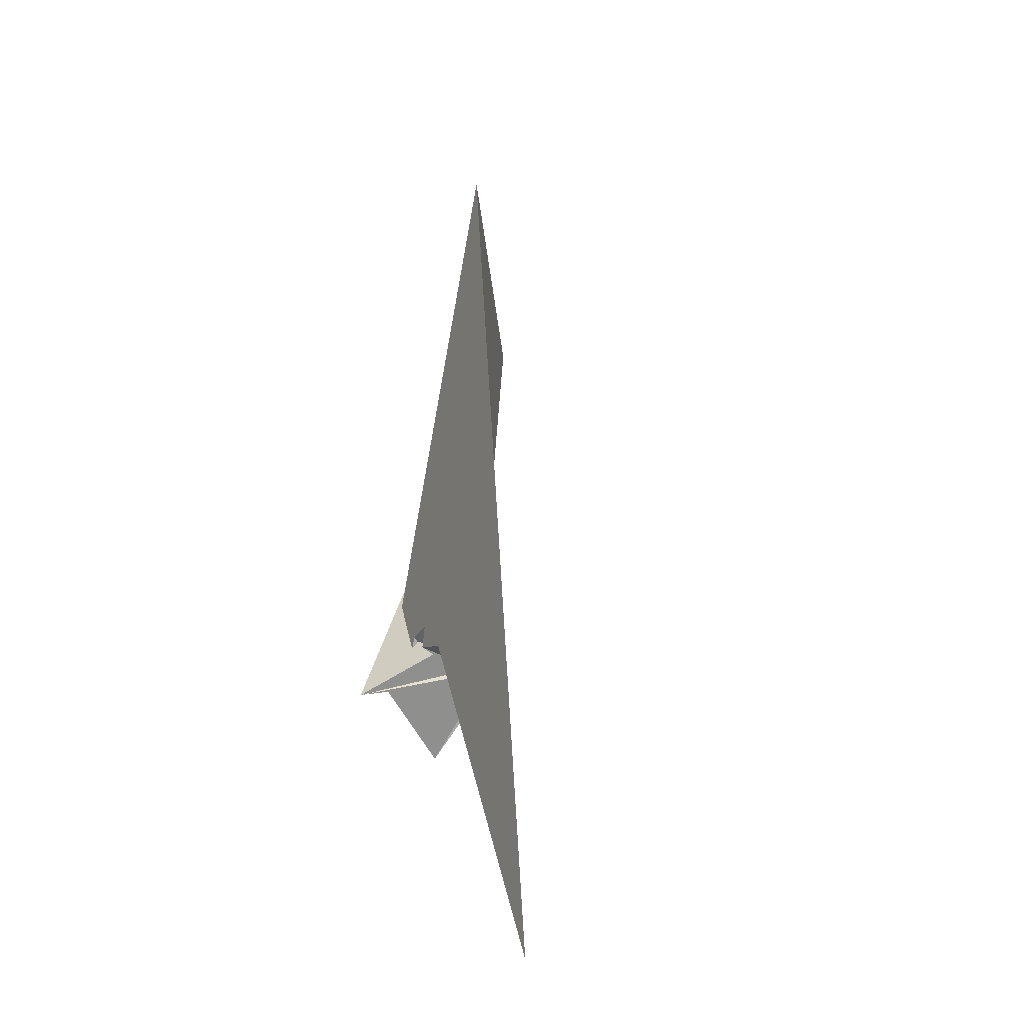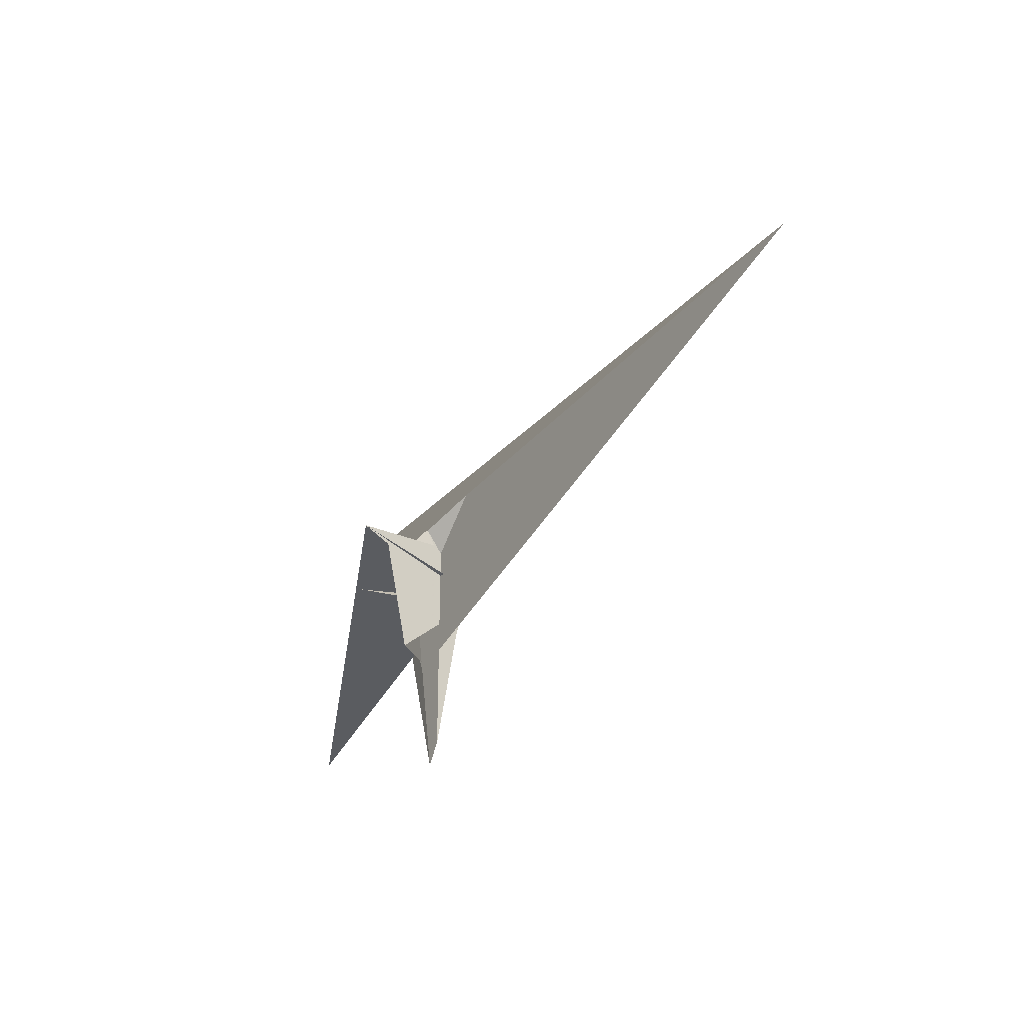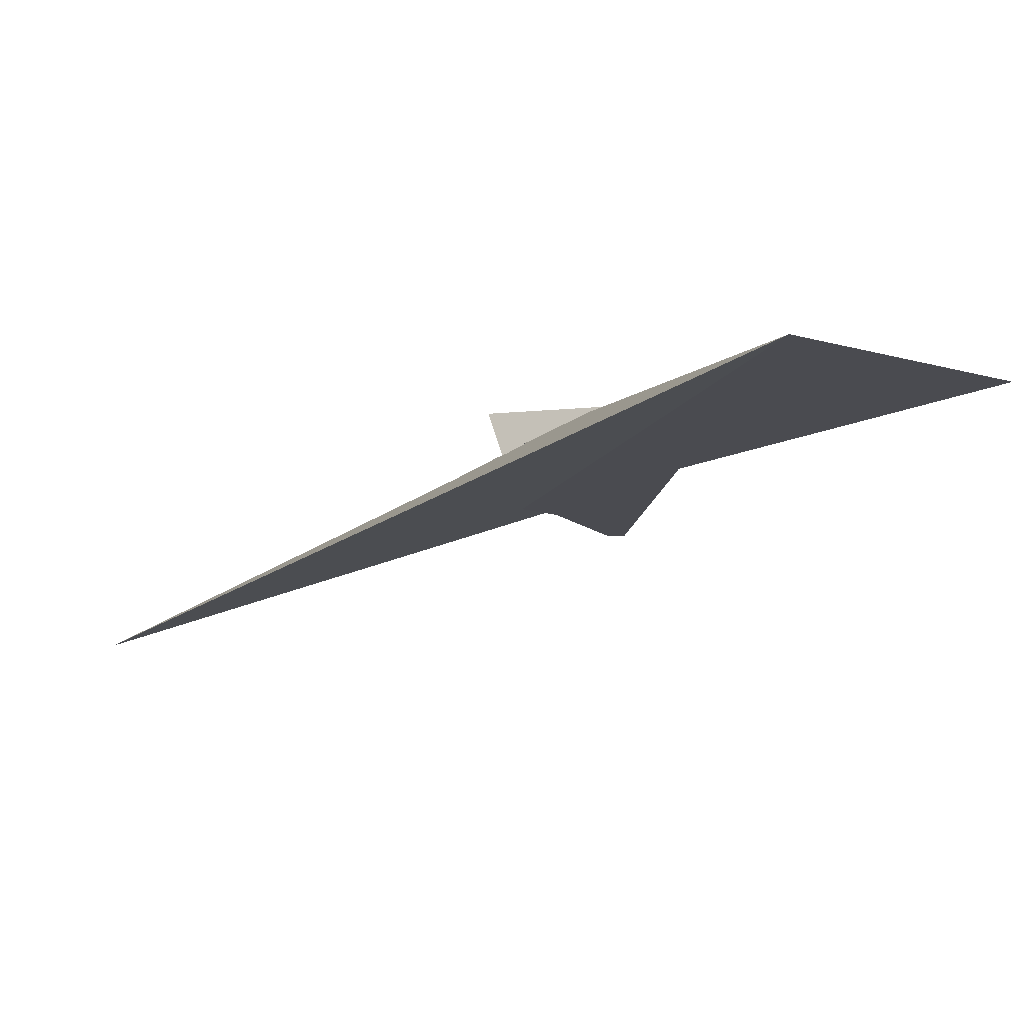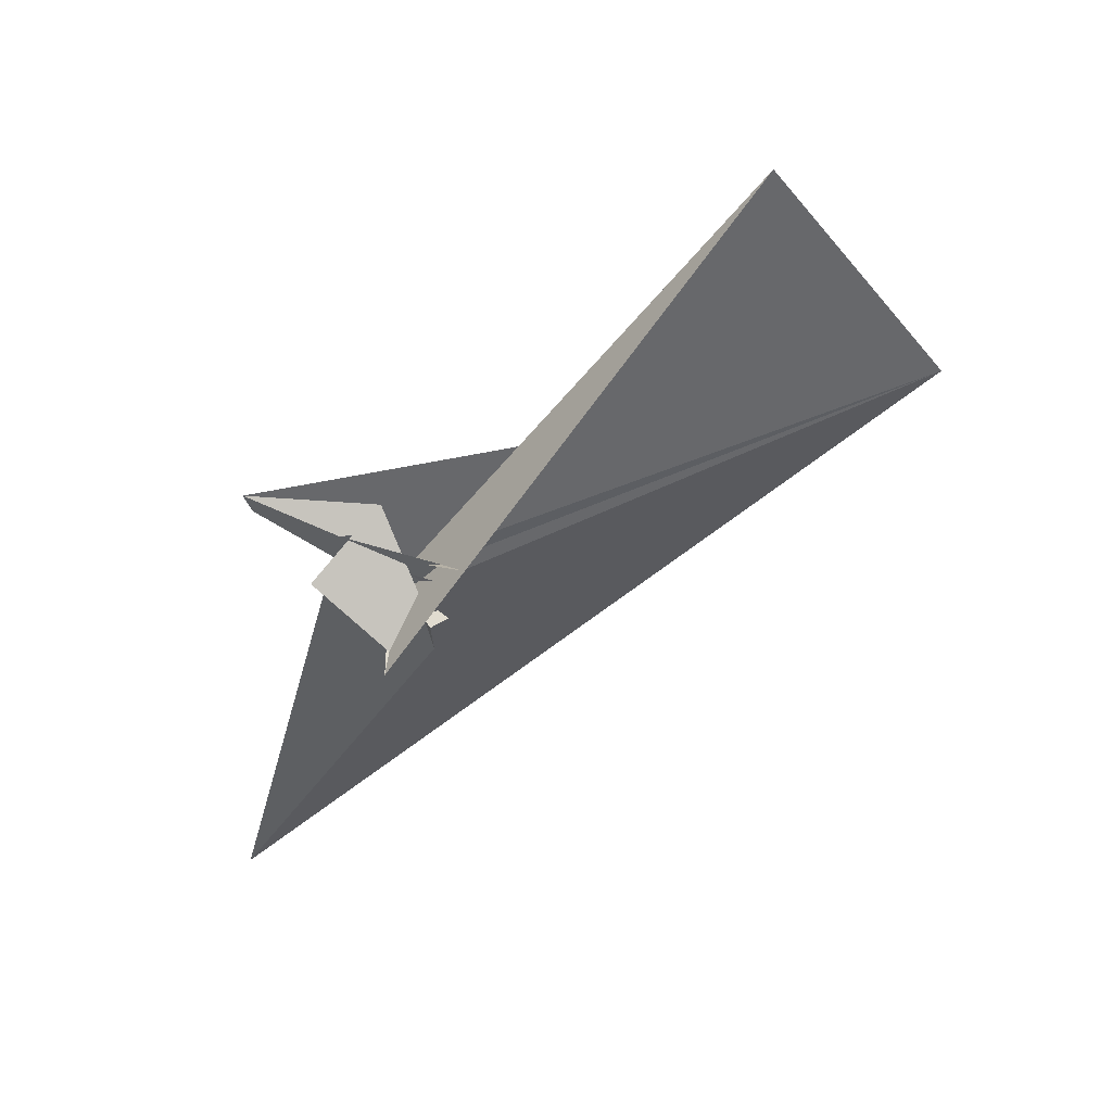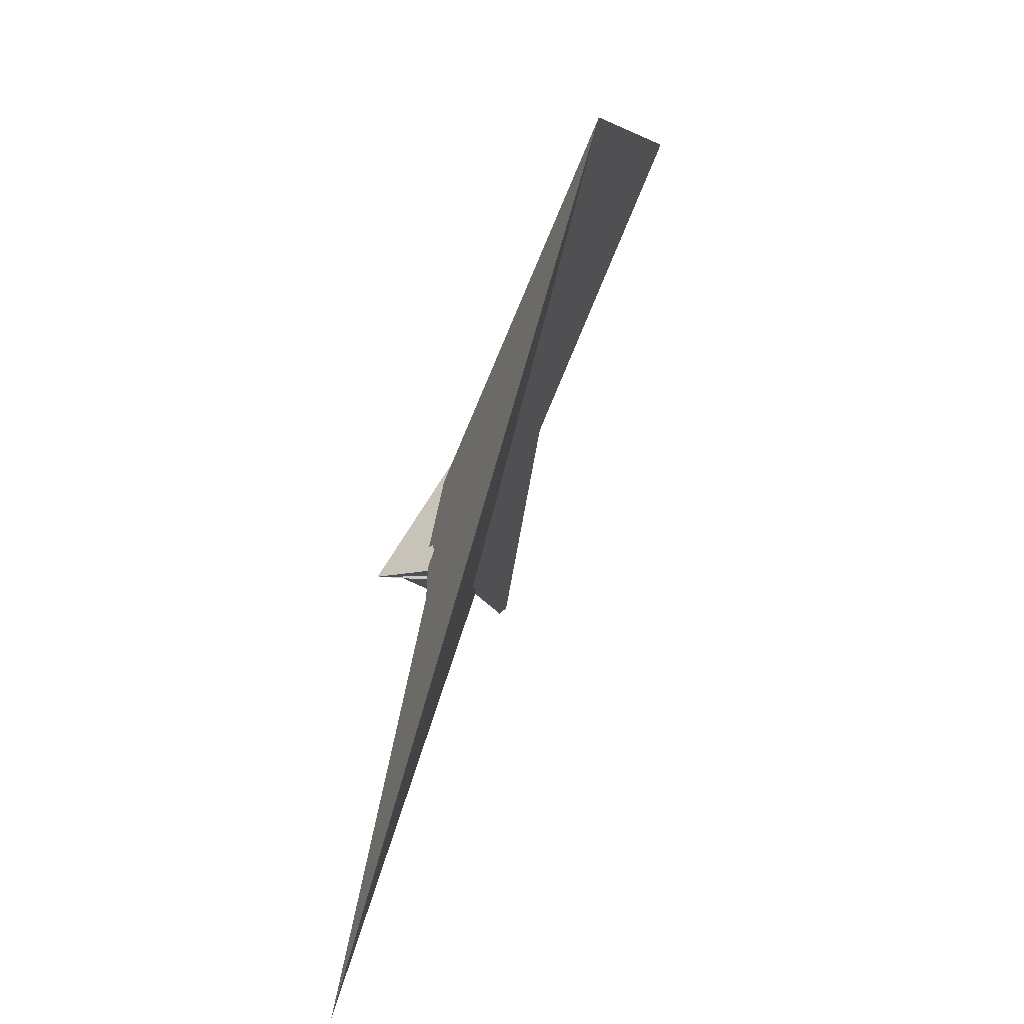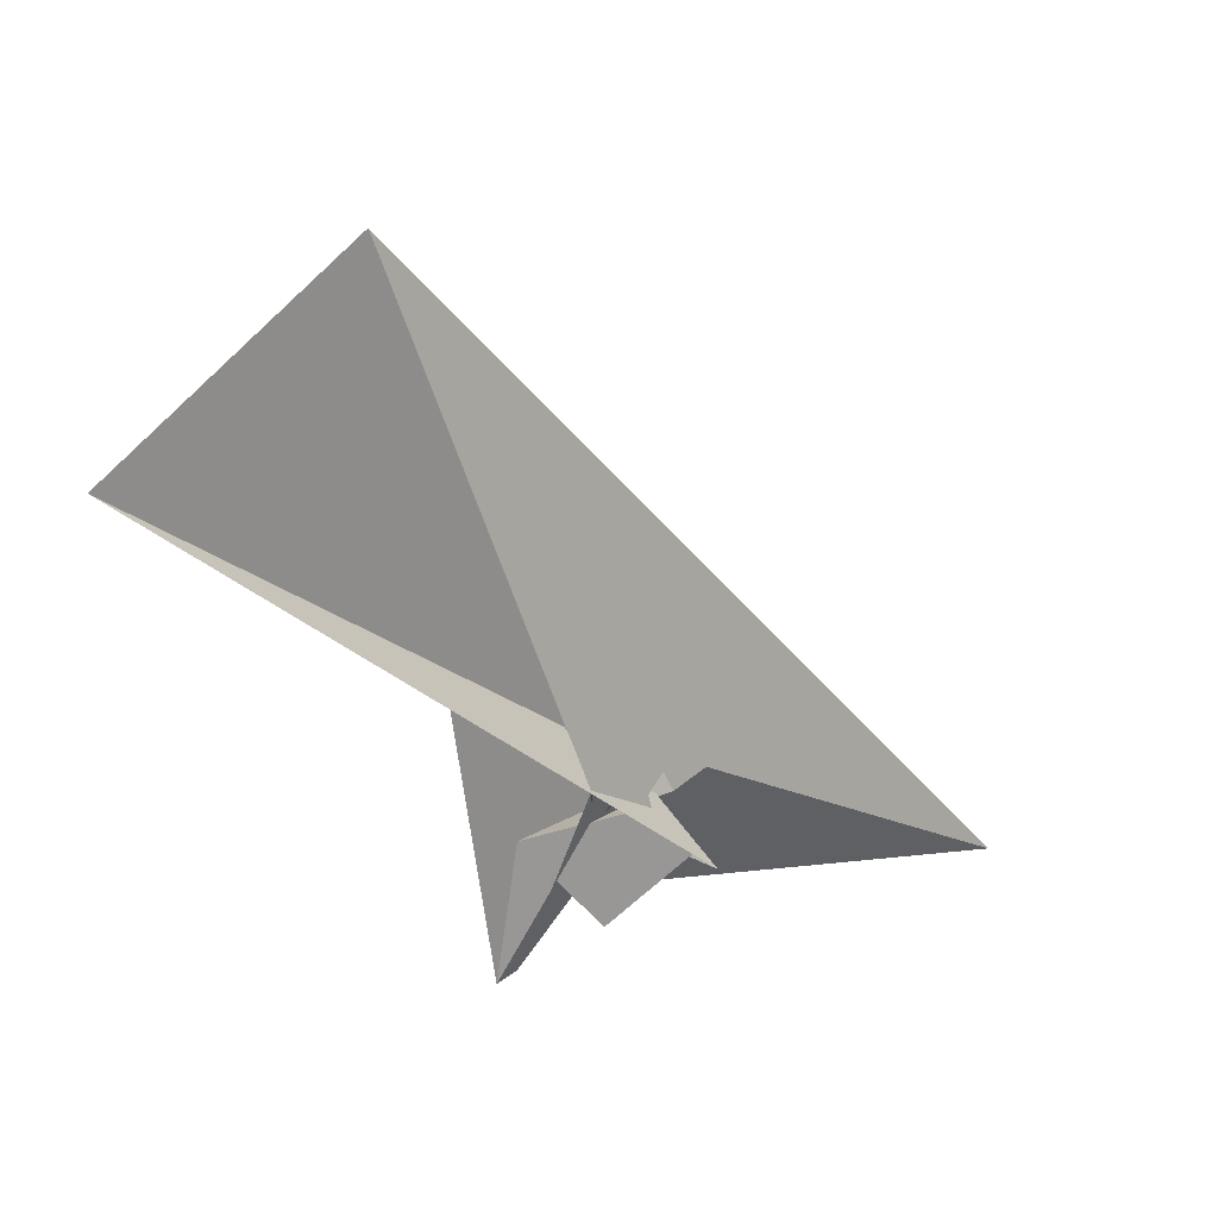
<metadata>
{"format":"obj","ext":"obj","renderer":"f3d","projection":"perspective","resolution":1024,"background":"white","views":[{"elev":-2.7,"azim":-21.0,"up":"+Z"},{"elev":-65.8,"azim":-46.7,"up":"+Z"},{"elev":78.0,"azim":60.7,"up":"+Z"},{"elev":64.1,"azim":-94.7,"up":"+Y"},{"elev":-44.1,"azim":-6.8,"up":"+Y"},{"elev":23.2,"azim":-146.3,"up":"+Z"}]}
</metadata>
<code>
v 0.264 -0.002892 -0.5262
v 0.2273 -0.1641 -0.4173
v 0.2717 0.04398 -0.6241
v 1.229 2.534 6.636
v 0.3385 0.1169 0.475
v 0.2471 -0.09708 -0.3587
v 0.3035 0.1273 -0.3856
v 0.4318 0.7281 -0.9786
v 0.4258 0.7338 -1.148
v -1.492 -6.381 -3.231
v 0.3588 0.1879 0.5229
v -0.4462 -0.4201 0.3089
v 0.2389 -0.1749 -0.4226
v 0.3519 0.03195 -0.6217
v 0.06278 -0.1196 -0.2903
v -0.1172 0.09578 -0.2301
v -0.494 0.2034 0.05796
v -0.4392 0.2346 -0.006026
v 0.2279 0.1943 -0.5867
v -0.2508 -0.08141 -0.02647
v 0.4357 0.1734 -0.8863
v 0.8346 0.8357 -2.253
v -0.5368 -0.2436 -0.06648
v -0.3346 -0.2022 -0.1419
v -0.9488 0.006329 -0.6142
v -0.1103 0.4822 -1.565
v -1.289 0.03288 -0.6891
v 0.1735 0.2076 -0.9729
v 0.7721 0.8809 -0.5786
v 0.3547 0.05992 -0.4026
v 0.954 1.065 -2.357
v 2.631 5.129 4.447
v -0.3966 -1.348 0.5972
v -0.524 0.1954 -0.08326
v 0.03688 0.06979 -0.286
v -0.5478 -0.905 -0.04425
v -0.6083 0.1682 -0.3901
v 0.02417 0.4878 -0.3413
v -0.38 1.11 0.4188
v -0.0764 0.2736 -0.1567
v -0.04205 0.6416 0.144
v -0.4271 0.785 0.2646
v -0.3709 1.103 0.4552
v -0.2197 0.1026 0.08263
f 1 2 6 7 11 5 4 10 9 8 3
f 1 2 13 14 19 15 16 20 18 17 12
f 1 3 21 22 28 26 25 27 24 23 12
f 4 5 32 13 14 30 29 31 22 21 33
f 6 7 30 29 34 24 23 36 16 15 35
f 8 9 31 29 34 18 17 37 25 26 38
f 2 6 35 40 41 39 37 25 27 32 13
f 4 10 36 23 12 17 37 39 43 42 33
f 3 8 38 19 15 35 40 44 42 33 21
f 7 11 43 39 41 28 26 38 19 14 30
f 5 11 43 42 44 20 18 34 24 27 32
f 9 10 36 16 20 44 40 41 28 22 31

</code>
